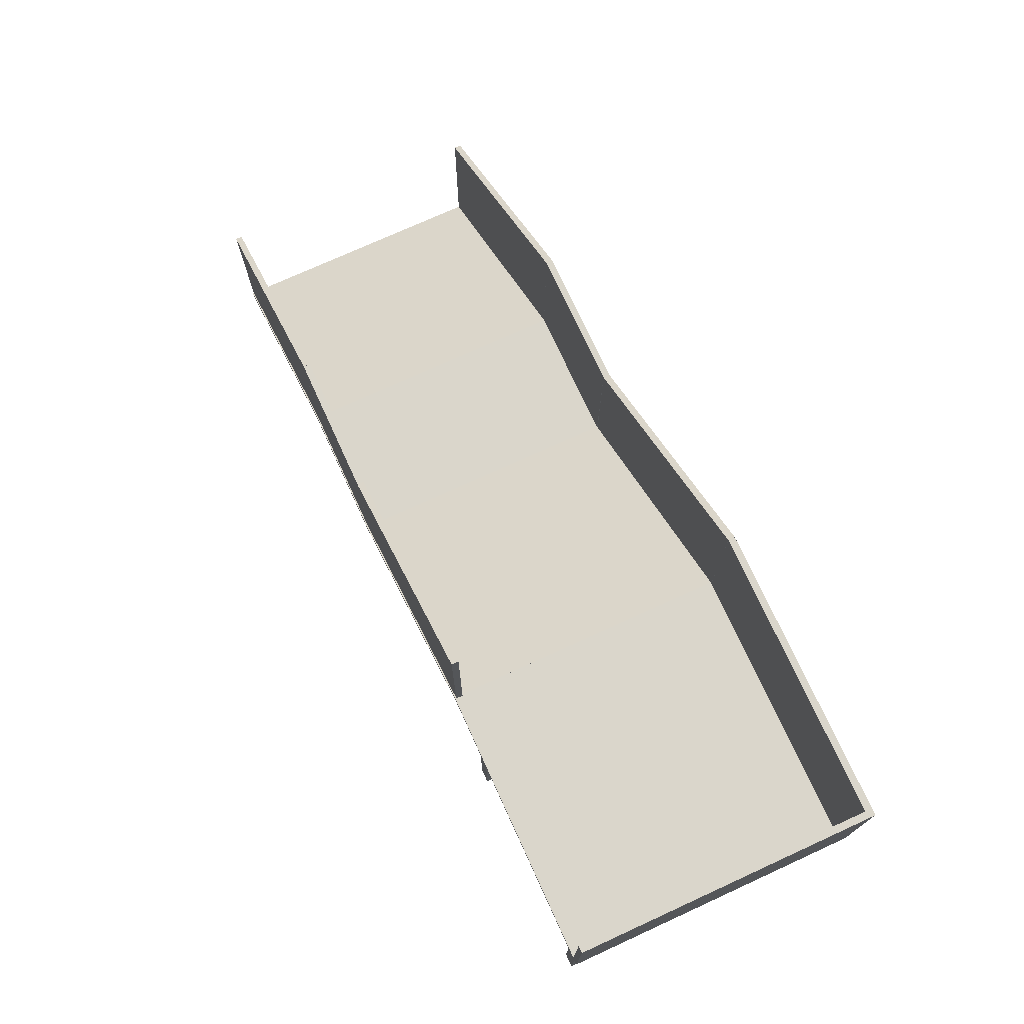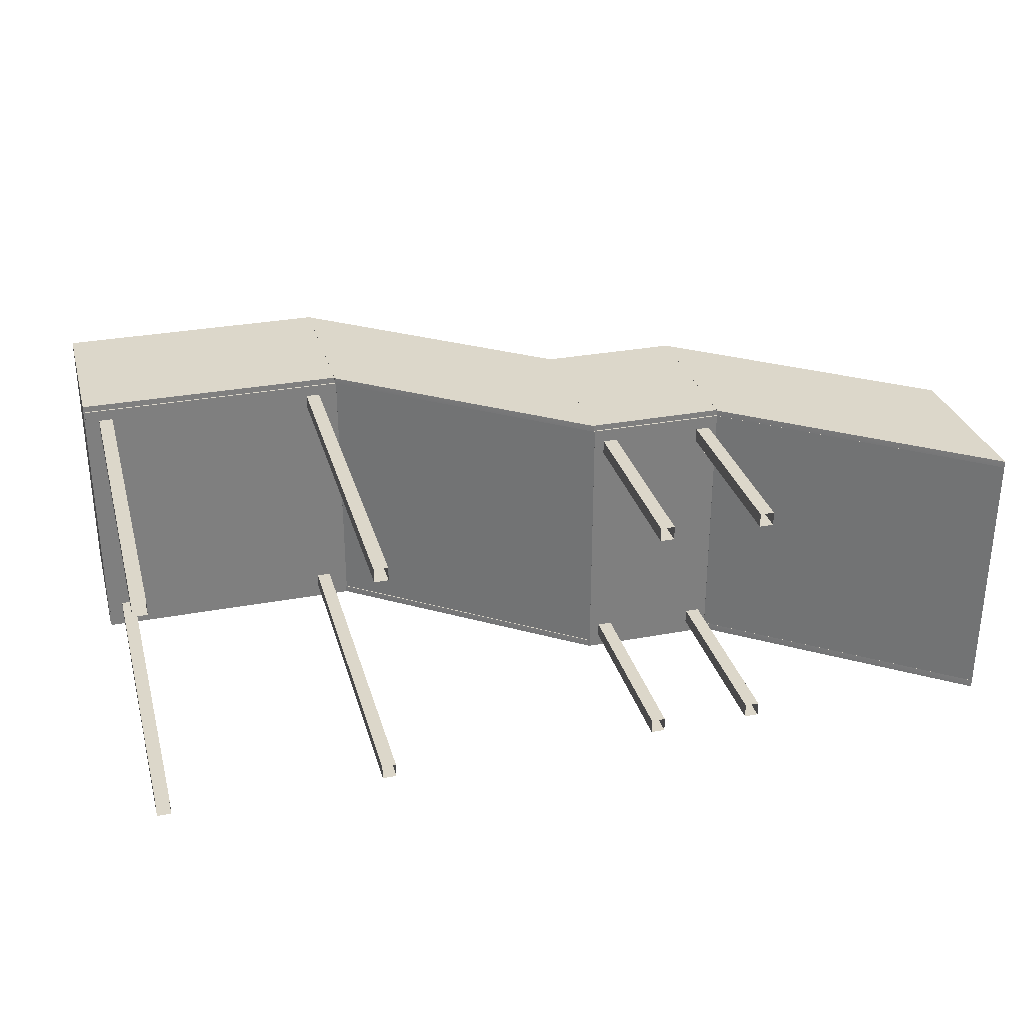
<metadata>
{"format":"obj","ext":"obj","renderer":"f3d","projection":"perspective","resolution":1024,"background":"white","views":[{"elev":74.0,"azim":-114.6,"up":"+Y"},{"elev":30.5,"azim":-15.1,"up":"+Z"}]}
</metadata>
<code>
g HelipadStairs
v 1.878 1.343 1.013
v 3.609 0.03621 0.968
v 1.878 1.343 0.9665
v 3.611 0.03769 1.014
v 3.613 1.23 1.012
v 3.611 0.03769 1.014
v 1.878 2.536 1.013
v 1.878 1.343 1.013
v 1.878 2.536 0.9665
v 1.878 1.343 0.9665
v 3.609 0.03621 0.968
v 3.613 1.23 0.9658
v 1.878 2.536 0.9665
v 3.613 1.23 1.012
v 1.878 2.536 1.013
v 3.613 1.23 0.9658
v 3.609 0.03621 0.968
v 3.611 0.03769 1.014
v 1.878 1.343 1.013
v 1.878 1.343 0.9665
v 3.613 1.23 0.9658
v 3.611 0.03769 1.014
v 3.613 1.23 1.012
v 3.609 0.03621 0.968
v 1.878 1.343 0.9665
v 1.878 2.536 1.013
v 1.878 1.343 1.013
v 1.878 2.536 0.9665
v 0.8947 2.536 0.9665
v 0.8947 2.536 1.013
v 1.878 2.536 1.013
v 1.878 2.536 0.9665
v 0.8947 1.354 0.9665
v 0.8947 1.354 1.013
v 0.8947 2.536 1.013
v 0.8947 2.536 0.9665
v 1.878 2.536 0.9665
v 1.878 2.536 1.013
v 1.878 1.354 1.013
v 1.878 1.354 0.9665
v 1.878 1.354 0.9665
v 0.8947 1.354 1.013
v 1.878 1.354 1.013
v 0.8947 1.354 0.9665
v 0.8947 2.536 0.9665
v 0.8947 1.354 0.9665
v 1.878 2.536 0.9665
v 1.878 1.354 0.9665
v 1.878 2.536 1.013
v 1.878 1.354 1.013
v 0.8947 1.354 1.013
v 0.8947 2.536 1.013
v 1.878 2.536 1.013
v 0.8947 2.536 0.9665
v 1.878 2.536 0.9665
v 0.8947 2.536 1.013
v 0.8947 2.536 1.013
v 0.8947 1.354 0.9665
v 0.8947 2.536 0.9665
v 0.8947 1.354 1.013
v 1.878 1.354 1.013
v 1.878 2.536 0.9665
v 1.878 1.354 0.9665
v 1.878 2.536 1.013
v 0.8947 1.354 1.013
v 0.8947 1.354 0.9665
v 1.878 1.354 0.9665
v 1.878 1.354 1.013
v 0.8928 2.534 -0.9763
v 0.8928 2.534 -0.9298
v 1.876 2.534 -0.9298
v 1.876 2.534 -0.9763
v 0.8928 1.352 -0.9763
v 0.8928 1.352 -0.9298
v 0.8928 2.534 -0.9298
v 0.8928 2.534 -0.9763
v 1.876 2.534 -0.9763
v 1.876 2.534 -0.9298
v 1.876 1.352 -0.9298
v 1.876 1.352 -0.9763
v 1.876 1.352 -0.9763
v 0.8928 1.352 -0.9298
v 1.876 1.352 -0.9298
v 0.8928 1.352 -0.9763
v 0.8928 2.534 -0.9763
v 0.8928 1.352 -0.9763
v 1.876 2.534 -0.9763
v 1.876 1.352 -0.9763
v 1.876 2.534 -0.9298
v 1.876 1.352 -0.9298
v 0.8928 1.352 -0.9298
v 0.8928 2.534 -0.9298
v 1.876 2.534 -0.9298
v 0.8928 2.534 -0.9763
v 1.876 2.534 -0.9763
v 0.8928 2.534 -0.9298
v 0.8928 2.534 -0.9298
v 0.8928 1.352 -0.9763
v 0.8928 2.534 -0.9763
v 0.8928 1.352 -0.9298
v 1.876 1.352 -0.9298
v 1.876 2.534 -0.9763
v 1.876 1.352 -0.9763
v 1.876 2.534 -0.9298
v 0.8928 1.352 -0.9298
v 0.8928 1.352 -0.9763
v 1.876 1.352 -0.9763
v 1.876 1.352 -0.9298
v -2.794 3.842 0.9674
v -2.794 3.842 1.014
v -0.8408 3.842 1.014
v -0.8408 3.842 0.9674
v -2.794 2.66 0.9674
v -2.794 2.66 1.014
v -2.794 3.842 1.014
v -2.794 3.842 0.9674
v -0.8408 3.842 0.9674
v -0.8408 3.842 1.014
v -0.8408 2.66 1.014
v -0.8408 2.66 0.9674
v -0.8408 2.66 0.9674
v -2.794 2.66 1.014
v -0.8408 2.66 1.014
v -2.794 2.66 0.9674
v -2.794 3.842 0.9674
v -2.794 2.66 0.9674
v -0.8408 3.842 0.9674
v -0.8408 2.66 0.9674
v -0.8408 3.842 1.014
v -0.8408 2.66 1.014
v -2.794 2.66 1.014
v -2.794 3.842 1.014
v -0.8408 3.842 1.014
v -2.794 3.842 0.9674
v -0.8408 3.842 0.9674
v -2.794 3.842 1.014
v -2.794 3.842 1.014
v -2.794 2.66 0.9674
v -2.794 3.842 0.9674
v -2.794 2.66 1.014
v -0.8408 2.66 1.014
v -0.8408 3.842 0.9674
v -0.8408 2.66 0.9674
v -0.8408 3.842 1.014
v -2.794 2.66 1.014
v -2.794 2.66 0.9674
v -0.8408 2.66 0.9674
v -0.8408 2.66 1.014
v -2.785 2.695 0.9684
v -2.785 2.695 -0.9846
v -0.8315 2.695 0.9684
v -0.8315 2.695 -0.9846
v -0.8315 2.649 0.9684
v -0.8315 2.649 -0.9846
v -2.785 2.649 -0.9846
v -2.785 2.649 0.9684
v -0.8315 2.649 0.9684
v -2.785 2.695 0.9684
v -0.8315 2.695 0.9684
v -2.785 2.649 0.9684
v -2.785 2.649 0.9684
v -2.785 2.695 -0.9846
v -2.785 2.695 0.9684
v -2.785 2.649 -0.9846
v -2.785 2.649 -0.9846
v -0.8315 2.695 -0.9846
v -2.785 2.695 -0.9846
v -0.8315 2.649 -0.9846
v -0.8315 2.649 -0.9846
v -0.8315 2.695 0.9684
v -0.8315 2.695 -0.9846
v -0.8315 2.649 0.9684
v 1.877 1.341 -0.9298
v 3.608 0.03435 -0.9748
v 1.877 1.341 -0.9763
v 3.609 0.03583 -0.9283
v 3.611 1.228 -0.9304
v 3.609 0.03583 -0.9283
v 1.876 2.534 -0.9298
v 1.877 1.341 -0.9298
v 1.876 2.534 -0.9763
v 1.877 1.341 -0.9763
v 3.608 0.03435 -0.9748
v 3.611 1.228 -0.9769
v 1.876 2.534 -0.9763
v 3.611 1.228 -0.9304
v 1.876 2.534 -0.9298
v 3.611 1.228 -0.9769
v 3.608 0.03435 -0.9748
v 3.609 0.03583 -0.9283
v 1.877 1.341 -0.9298
v 1.877 1.341 -0.9763
v 3.611 1.228 -0.9769
v 3.609 0.03583 -0.9283
v 3.611 1.228 -0.9304
v 3.608 0.03435 -0.9748
v 1.877 1.341 -0.9763
v 1.876 2.534 -0.9298
v 1.877 1.341 -0.9298
v 1.876 2.534 -0.9763
v -1.072 -0.009254 -0.7838
v -1.072 -0.009254 -0.8837
v -1.072 1.291 -0.7838
v -1.072 1.291 -0.8837
v -1.072 -0.009254 -0.8837
v -0.9716 -0.009254 -0.8837
v -1.072 1.291 -0.8837
v -0.9716 1.291 -0.8837
v -0.9716 -0.009254 -0.8837
v -0.9716 -0.009254 -0.7838
v -0.9716 1.291 -0.8837
v -0.9716 1.291 -0.7838
v -0.9716 -0.009254 -0.7838
v -1.072 -0.009254 -0.7838
v -0.9716 1.291 -0.7838
v -1.072 1.291 -0.7838
v -2.683 1.291 -0.7838
v -2.683 1.291 -0.8838
v -2.683 2.642 -0.7838
v -2.683 2.642 -0.8838
v -2.683 1.291 -0.8838
v -2.583 1.291 -0.8838
v -2.683 2.642 -0.8838
v -2.583 2.642 -0.8838
v -2.583 1.291 -0.8838
v -2.583 1.291 -0.7838
v -2.583 2.642 -0.8838
v -2.583 2.642 -0.7838
v -2.583 1.291 -0.7838
v -2.683 1.291 -0.7838
v -2.583 2.642 -0.7838
v -2.683 2.642 -0.7838
v -1.072 1.291 -0.7838
v -1.072 1.291 -0.8838
v -1.072 2.642 -0.7838
v -1.072 2.642 -0.8838
v -1.072 1.291 -0.8838
v -0.9716 1.291 -0.8838
v -1.072 2.642 -0.8838
v -0.9716 2.642 -0.8838
v -0.9716 1.291 -0.8838
v -0.9716 1.291 -0.7838
v -0.9716 2.642 -0.8838
v -0.9716 2.642 -0.7838
v -0.9716 1.291 -0.7838
v -1.072 1.291 -0.7838
v -0.9716 2.642 -0.7838
v -1.072 2.642 -0.7838
v -2.683 -0.009254 -0.7838
v -2.683 -0.009254 -0.8837
v -2.683 1.291 -0.7838
v -2.683 1.291 -0.8837
v -2.683 -0.009254 -0.8837
v -2.583 -0.009254 -0.8837
v -2.683 1.291 -0.8837
v -2.583 1.291 -0.8837
v -2.583 -0.009254 -0.8837
v -2.583 -0.009254 -0.7838
v -2.583 1.291 -0.8837
v -2.583 1.291 -0.7838
v -2.583 -0.009254 -0.7838
v -2.683 -0.009254 -0.7838
v -2.583 1.291 -0.7838
v -2.683 1.291 -0.7838
v -0.8418 2.646 -0.9298
v 0.8892 1.34 -0.9748
v -0.8418 2.646 -0.9763
v 0.891 1.342 -0.9283
v 0.8929 2.534 -0.9304
v 0.891 1.342 -0.9283
v -0.8423 3.84 -0.9298
v -0.8418 2.646 -0.9298
v -0.8423 3.84 -0.9763
v -0.8418 2.646 -0.9763
v 0.8892 1.34 -0.9748
v 0.8929 2.534 -0.9769
v -0.8423 3.84 -0.9763
v 0.8929 2.534 -0.9304
v -0.8423 3.84 -0.9298
v 0.8929 2.534 -0.9769
v 0.8892 1.34 -0.9748
v 0.891 1.342 -0.9283
v -0.8418 2.646 -0.9298
v -0.8418 2.646 -0.9763
v 0.8929 2.534 -0.9769
v 0.891 1.342 -0.9283
v 0.8929 2.534 -0.9304
v 0.8892 1.34 -0.9748
v -0.8418 2.646 -0.9763
v -0.8423 3.84 -0.9298
v -0.8418 2.646 -0.9298
v -0.8423 3.84 -0.9763
v 3.61 0.08367 -0.9846
v 3.61 0.08367 0.9684
v 1.877 1.39 -0.9846
v 1.877 1.39 0.9684
v 1.877 1.342 -0.9846
v 1.877 1.342 0.9684
v 3.61 0.03626 0.9684
v 3.61 0.03626 -0.9846
v 1.877 1.342 -0.9846
v 3.61 0.08367 -0.9846
v 1.877 1.39 -0.9846
v 3.61 0.03626 -0.9846
v 3.61 0.03626 -0.9846
v 3.61 0.08367 0.9684
v 3.61 0.08367 -0.9846
v 3.61 0.03626 0.9684
v 3.61 0.03626 0.9684
v 1.877 1.39 0.9684
v 3.61 0.08367 0.9684
v 1.877 1.342 0.9684
v 1.877 1.342 0.9684
v 1.877 1.39 -0.9846
v 1.877 1.39 0.9684
v 1.877 1.342 -0.9846
v 0.9011 1.389 0.9684
v 0.9011 1.389 -0.9851
v 1.878 1.389 0.9684
v 1.878 1.389 -0.9851
v 1.878 1.343 -0.9851
v 0.9011 1.343 -0.9851
v 1.878 1.343 0.9684
v 0.9011 1.343 0.9684
v 0.9011 1.343 -0.9851
v 1.878 1.389 -0.9851
v 0.9011 1.389 -0.9851
v 1.878 1.343 -0.9851
v 1.878 1.343 -0.9851
v 1.878 1.389 0.9684
v 1.878 1.389 -0.9851
v 1.878 1.343 0.9684
v 1.878 1.343 0.9684
v 0.9011 1.389 0.9684
v 1.878 1.389 0.9684
v 0.9011 1.343 0.9684
v 0.9011 1.343 0.9684
v 0.9011 1.389 -0.9851
v 0.9011 1.389 0.9684
v 0.9011 1.343 -0.9851
v 0.9011 1.389 -0.9846
v 0.9011 1.389 0.9684
v -0.8319 2.695 -0.9846
v -0.8319 2.695 0.9684
v -0.8323 2.648 -0.9846
v -0.8323 2.648 0.9684
v 0.9006 1.342 0.9684
v 0.9006 1.342 -0.9846
v -0.8323 2.648 -0.9846
v 0.9011 1.389 -0.9846
v -0.8319 2.695 -0.9846
v 0.9006 1.342 -0.9846
v 0.9006 1.342 -0.9846
v 0.9011 1.389 0.9684
v 0.9011 1.389 -0.9846
v 0.9006 1.342 0.9684
v 0.9006 1.342 0.9684
v -0.8319 2.695 0.9684
v 0.9011 1.389 0.9684
v -0.8323 2.648 0.9684
v -0.8323 2.648 0.9684
v -0.8319 2.695 -0.9846
v -0.8319 2.695 0.9684
v -0.8323 2.648 -0.9846
v -0.8399 2.648 1.014
v 0.891 1.342 0.9689
v -0.8399 2.648 0.9674
v 0.8929 1.343 1.015
v 0.8947 2.536 1.013
v 0.8929 1.343 1.015
v -0.8405 3.842 1.014
v -0.8399 2.648 1.014
v -0.8405 3.842 0.9674
v -0.8399 2.648 0.9674
v 0.891 1.342 0.9689
v 0.8947 2.536 0.9668
v -0.8405 3.842 0.9674
v 0.8947 2.536 1.013
v -0.8405 3.842 1.014
v 0.8947 2.536 0.9668
v 0.891 1.342 0.9689
v 0.8929 1.343 1.015
v -0.8399 2.648 1.014
v -0.8399 2.648 0.9674
v 0.8947 2.536 0.9668
v 0.8929 1.343 1.015
v 0.8947 2.536 1.013
v 0.891 1.342 0.9689
v -0.8399 2.648 0.9674
v -0.8405 3.842 1.014
v -0.8399 2.648 1.014
v -0.8405 3.842 0.9674
v -2.747 3.842 -0.9856
v -2.794 3.842 -0.9856
v -2.794 3.842 0.9674
v -2.747 3.842 0.9674
v -2.747 2.66 -0.9856
v -2.794 2.66 -0.9856
v -2.794 3.842 -0.9856
v -2.747 3.842 -0.9856
v -2.747 3.842 0.9674
v -2.794 3.842 0.9674
v -2.794 2.66 0.9674
v -2.747 2.66 0.9674
v -2.747 2.66 0.9674
v -2.794 2.66 -0.9856
v -2.794 2.66 0.9674
v -2.747 2.66 -0.9856
v -2.747 3.842 -0.9856
v -2.747 2.66 -0.9856
v -2.747 3.842 0.9674
v -2.747 2.66 0.9674
v -2.794 3.842 0.9674
v -2.794 2.66 0.9674
v -2.794 2.66 -0.9856
v -2.794 3.842 -0.9856
v -2.794 3.842 0.9674
v -2.747 3.842 -0.9856
v -2.747 3.842 0.9674
v -2.794 3.842 -0.9856
v -2.794 3.842 -0.9856
v -2.747 2.66 -0.9856
v -2.747 3.842 -0.9856
v -2.794 2.66 -0.9856
v -2.794 2.66 0.9674
v -2.747 3.842 0.9674
v -2.747 2.66 0.9674
v -2.794 3.842 0.9674
v -2.794 2.66 -0.9856
v -2.747 2.66 -0.9856
v -2.747 2.66 0.9674
v -2.794 2.66 0.9674
v -1.072 -0.009254 0.8875
v -1.072 -0.009254 0.7875
v -1.072 1.291 0.8875
v -1.072 1.291 0.7875
v -1.072 -0.009254 0.7875
v -0.9716 -0.009254 0.7875
v -1.072 1.291 0.7875
v -0.9716 1.291 0.7875
v -0.9716 -0.009254 0.7875
v -0.9716 -0.009254 0.8875
v -0.9716 1.291 0.7875
v -0.9716 1.291 0.8875
v -0.9716 -0.009254 0.8875
v -1.072 -0.009254 0.8875
v -0.9716 1.291 0.8875
v -1.072 1.291 0.8875
v -2.683 1.291 0.8875
v -2.683 1.291 0.7874
v -2.683 2.653 0.8875
v -2.683 2.653 0.7874
v -2.683 1.291 0.7874
v -2.583 1.291 0.7874
v -2.683 2.653 0.7874
v -2.583 2.653 0.7874
v -2.583 1.291 0.7874
v -2.583 1.291 0.8875
v -2.583 2.653 0.7874
v -2.583 2.653 0.8875
v -2.583 1.291 0.8875
v -2.683 1.291 0.8875
v -2.583 2.653 0.8875
v -2.683 2.653 0.8875
v -1.072 1.291 0.8875
v -1.072 1.291 0.7874
v -1.072 2.653 0.8875
v -1.072 2.653 0.7874
v -1.072 1.291 0.7874
v -0.9716 1.291 0.7874
v -1.072 2.653 0.7874
v -0.9716 2.653 0.7874
v -0.9716 1.291 0.7874
v -0.9716 1.291 0.8875
v -0.9716 2.653 0.7874
v -0.9716 2.653 0.8875
v -0.9716 1.291 0.8875
v -1.072 1.291 0.8875
v -0.9716 2.653 0.8875
v -1.072 2.653 0.8875
v -2.683 -0.009254 0.8875
v -2.683 -0.009254 0.7875
v -2.683 1.291 0.8875
v -2.683 1.291 0.7875
v -2.683 -0.009254 0.7875
v -2.583 -0.009254 0.7875
v -2.683 1.291 0.7875
v -2.583 1.291 0.7875
v -2.583 -0.009254 0.7875
v -2.583 -0.009254 0.8875
v -2.583 1.291 0.7875
v -2.583 1.291 0.8875
v -2.583 -0.009254 0.8875
v -2.683 -0.009254 0.8875
v -2.583 1.291 0.8875
v -2.683 1.291 0.8875
v 0.9716 0.008945 0.8774
v 0.9716 0.008945 0.7774
v 0.9716 1.338 0.8774
v 0.9716 1.338 0.7774
v 0.9716 0.008945 0.7774
v 1.072 0.008945 0.7774
v 0.9716 1.338 0.7774
v 1.072 1.338 0.7774
v 1.072 0.008945 0.7774
v 1.072 0.008945 0.8774
v 1.072 1.338 0.7774
v 1.072 1.338 0.8774
v 1.072 0.008945 0.8774
v 0.9716 0.008945 0.8774
v 1.072 1.338 0.8774
v 0.9716 1.338 0.8774
v 1.713 0.008945 0.8787
v 1.713 0.008945 0.7787
v 1.713 1.338 0.8787
v 1.713 1.338 0.7787
v 1.713 0.008945 0.7787
v 1.813 0.008945 0.7787
v 1.713 1.338 0.7787
v 1.813 1.338 0.7787
v 1.813 0.008945 0.7787
v 1.813 0.008945 0.8787
v 1.813 1.338 0.7787
v 1.813 1.338 0.8787
v 1.813 0.008945 0.8787
v 1.713 0.008945 0.8787
v 1.813 1.338 0.8787
v 1.713 1.338 0.8787
v 0.9716 0.00927 -0.7875
v 0.9716 0.00927 -0.8875
v 0.9716 1.339 -0.7875
v 0.9716 1.339 -0.8875
v 0.9716 0.00927 -0.8875
v 1.072 0.00927 -0.8875
v 0.9716 1.339 -0.8875
v 1.072 1.339 -0.8875
v 1.072 0.00927 -0.8875
v 1.072 0.00927 -0.7875
v 1.072 1.339 -0.8875
v 1.072 1.339 -0.7875
v 1.072 0.00927 -0.7875
v 0.9716 0.00927 -0.7875
v 1.072 1.339 -0.7875
v 0.9716 1.339 -0.7875
v 1.713 0.00927 -0.7862
v 1.713 0.00927 -0.8862
v 1.713 1.339 -0.7862
v 1.713 1.339 -0.8862
v 1.713 0.00927 -0.8862
v 1.813 0.00927 -0.8862
v 1.713 1.339 -0.8862
v 1.813 1.339 -0.8862
v 1.813 0.00927 -0.8862
v 1.813 0.00927 -0.7862
v 1.813 1.339 -0.8862
v 1.813 1.339 -0.7862
v 1.813 0.00927 -0.7862
v 1.713 0.00927 -0.7862
v 1.813 1.339 -0.7862
v 1.713 1.339 -0.7862
g modelCutout
f 2 1 3
f 4 1 2
f 6 5 7
f 8 6 7
f 10 9 11
f 11 9 12
f 14 13 15
f 16 13 14
f 18 17 19
f 17 20 19
f 22 21 23
f 24 21 22
f 26 25 27
f 28 25 26
f 30 29 31
f 29 32 31
f 34 33 35
f 33 36 35
f 38 37 39
f 37 40 39
f 42 41 43
f 44 41 42
f 46 45 47
f 48 46 47
f 50 49 51
f 51 49 52
f 54 53 55
f 56 53 54
f 58 57 59
f 60 57 58
f 62 61 63
f 64 61 62
f 66 65 67
f 65 68 67
f 70 69 71
f 69 72 71
f 74 73 75
f 73 76 75
f 78 77 79
f 77 80 79
f 82 81 83
f 84 81 82
f 86 85 87
f 88 86 87
f 90 89 91
f 91 89 92
f 94 93 95
f 96 93 94
f 98 97 99
f 100 97 98
f 102 101 103
f 104 101 102
f 106 105 107
f 105 108 107
f 110 109 111
f 109 112 111
f 114 113 115
f 113 116 115
f 118 117 119
f 117 120 119
f 122 121 123
f 124 121 122
f 126 125 127
f 128 126 127
f 130 129 131
f 131 129 132
f 134 133 135
f 136 133 134
f 138 137 139
f 140 137 138
f 142 141 143
f 144 141 142
f 146 145 147
f 145 148 147
f 150 149 151
f 152 150 151
f 154 153 155
f 155 153 156
f 158 157 159
f 160 157 158
f 162 161 163
f 164 161 162
f 166 165 167
f 168 165 166
f 170 169 171
f 172 169 170
f 174 173 175
f 176 173 174
f 178 177 179
f 180 178 179
f 182 181 183
f 183 181 184
f 186 185 187
f 188 185 186
f 190 189 191
f 189 192 191
f 194 193 195
f 196 193 194
f 198 197 199
f 200 197 198
f 202 201 203
f 204 202 203
f 206 205 207
f 208 206 207
f 210 209 211
f 212 210 211
f 214 213 215
f 216 214 215
f 218 217 219
f 220 218 219
f 222 221 223
f 224 222 223
f 226 225 227
f 228 226 227
f 230 229 231
f 232 230 231
f 234 233 235
f 236 234 235
f 238 237 239
f 240 238 239
f 242 241 243
f 244 242 243
f 246 245 247
f 248 246 247
f 250 249 251
f 252 250 251
f 254 253 255
f 256 254 255
f 258 257 259
f 260 258 259
f 262 261 263
f 264 262 263
f 266 265 267
f 268 265 266
f 270 269 271
f 272 270 271
f 274 273 275
f 275 273 276
f 278 277 279
f 280 277 278
f 282 281 283
f 281 284 283
f 286 285 287
f 288 285 286
f 290 289 291
f 292 289 290
f 294 293 295
f 296 294 295
f 298 297 299
f 299 297 300
f 302 301 303
f 304 301 302
f 306 305 307
f 308 305 306
f 310 309 311
f 312 309 310
f 314 313 315
f 316 313 314
f 318 317 319
f 320 318 319
f 322 321 323
f 324 322 323
f 326 325 327
f 328 325 326
f 330 329 331
f 332 329 330
f 334 333 335
f 336 333 334
f 338 337 339
f 340 337 338
f 342 341 343
f 344 342 343
f 346 345 347
f 347 345 348
f 350 349 351
f 352 349 350
f 354 353 355
f 356 353 354
f 358 357 359
f 360 357 358
f 362 361 363
f 364 361 362
f 366 365 367
f 368 365 366
f 370 369 371
f 372 370 371
f 374 373 375
f 375 373 376
f 378 377 379
f 380 377 378
f 382 381 383
f 381 384 383
f 386 385 387
f 388 385 386
f 390 389 391
f 392 389 390
f 394 393 395
f 393 396 395
f 398 397 399
f 397 400 399
f 402 401 403
f 401 404 403
f 406 405 407
f 408 405 406
f 410 409 411
f 412 410 411
f 414 413 415
f 415 413 416
f 418 417 419
f 420 417 418
f 422 421 423
f 424 421 422
f 426 425 427
f 428 425 426
f 430 429 431
f 429 432 431
f 434 433 435
f 436 434 435
f 438 437 439
f 440 438 439
f 442 441 443
f 444 442 443
f 446 445 447
f 448 446 447
f 450 449 451
f 452 450 451
f 454 453 455
f 456 454 455
f 458 457 459
f 460 458 459
f 462 461 463
f 464 462 463
f 466 465 467
f 468 466 467
f 470 469 471
f 472 470 471
f 474 473 475
f 476 474 475
f 478 477 479
f 480 478 479
f 482 481 483
f 484 482 483
f 486 485 487
f 488 486 487
f 490 489 491
f 492 490 491
f 494 493 495
f 496 494 495
f 498 497 499
f 500 498 499
f 502 501 503
f 504 502 503
f 506 505 507
f 508 506 507
f 510 509 511
f 512 510 511
f 514 513 515
f 516 514 515
f 518 517 519
f 520 518 519
f 522 521 523
f 524 522 523
f 526 525 527
f 528 526 527
f 530 529 531
f 532 530 531
f 534 533 535
f 536 534 535
f 538 537 539
f 540 538 539
f 542 541 543
f 544 542 543
f 546 545 547
f 548 546 547
f 550 549 551
f 552 550 551
f 554 553 555
f 556 554 555
f 558 557 559
f 560 558 559

</code>
